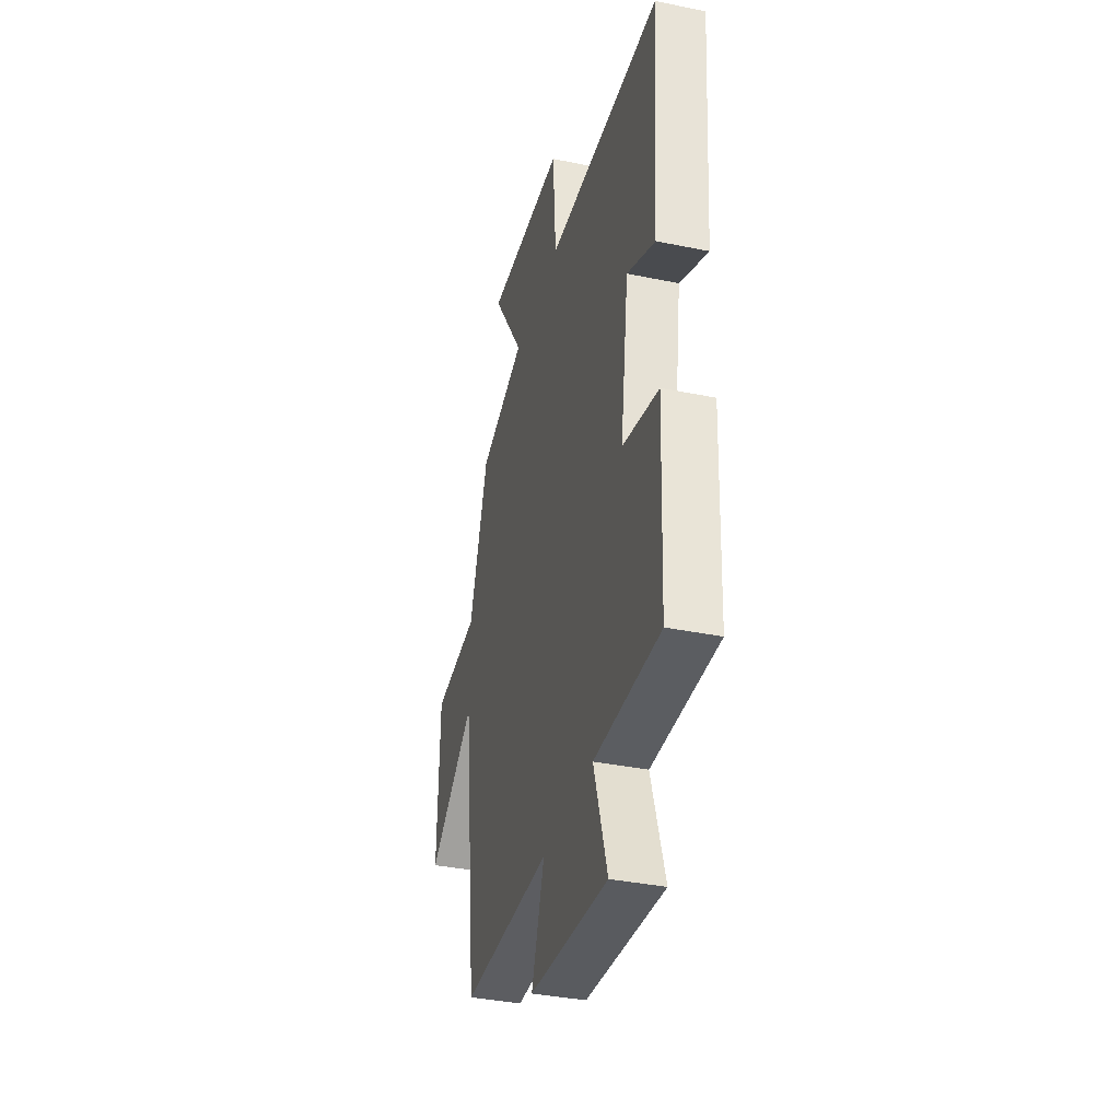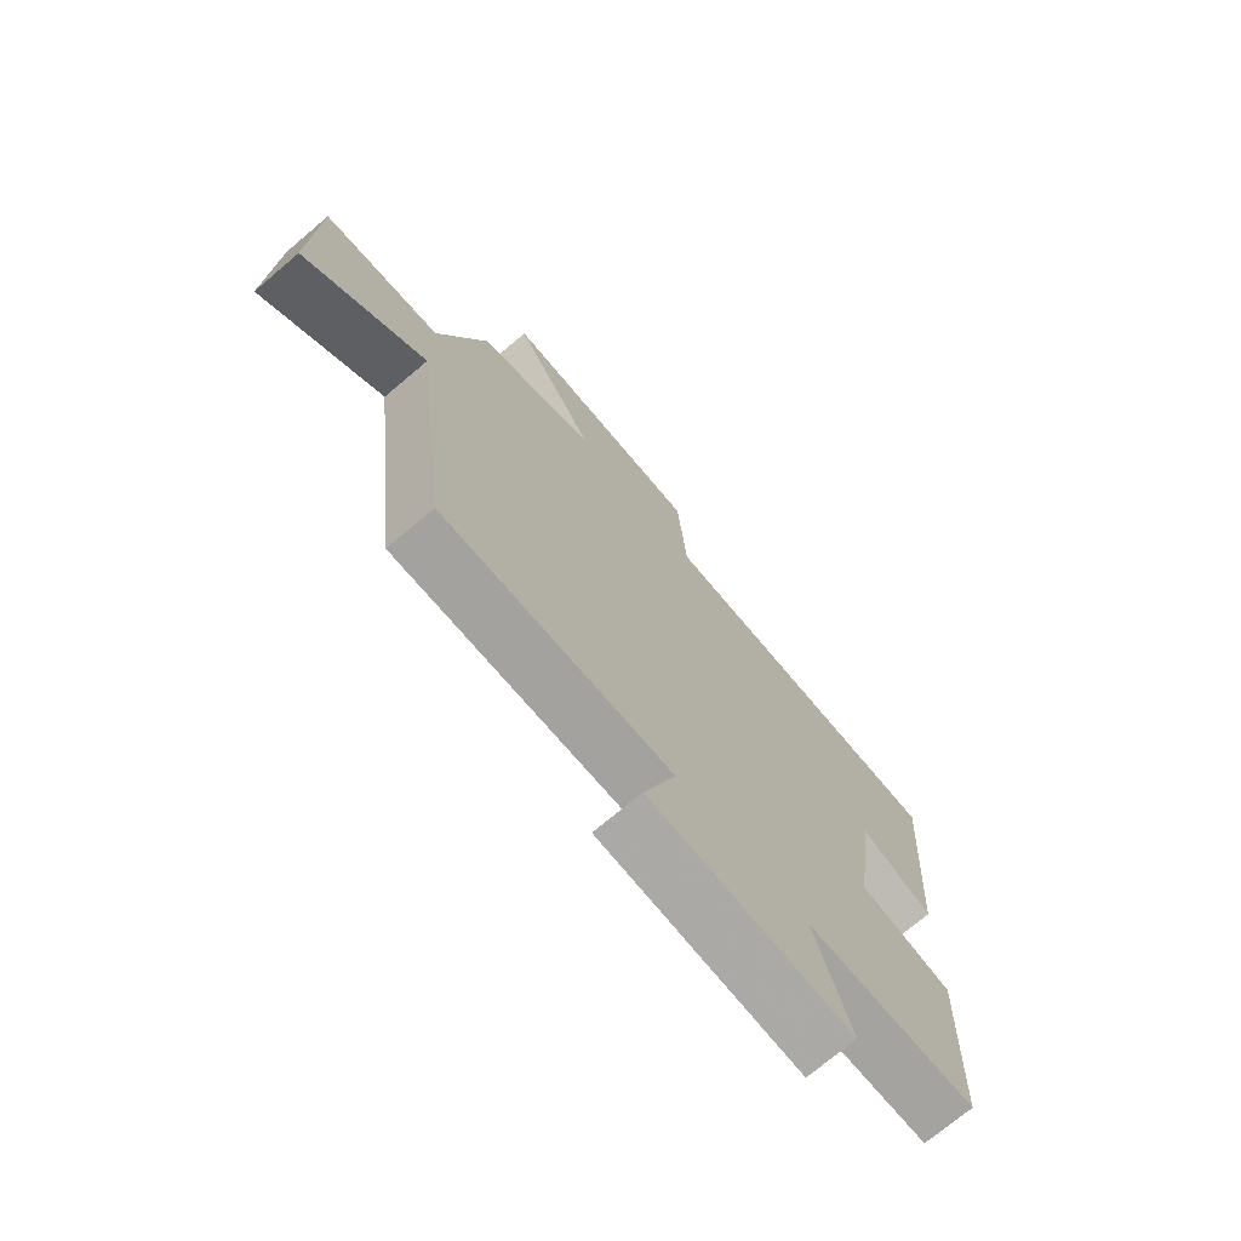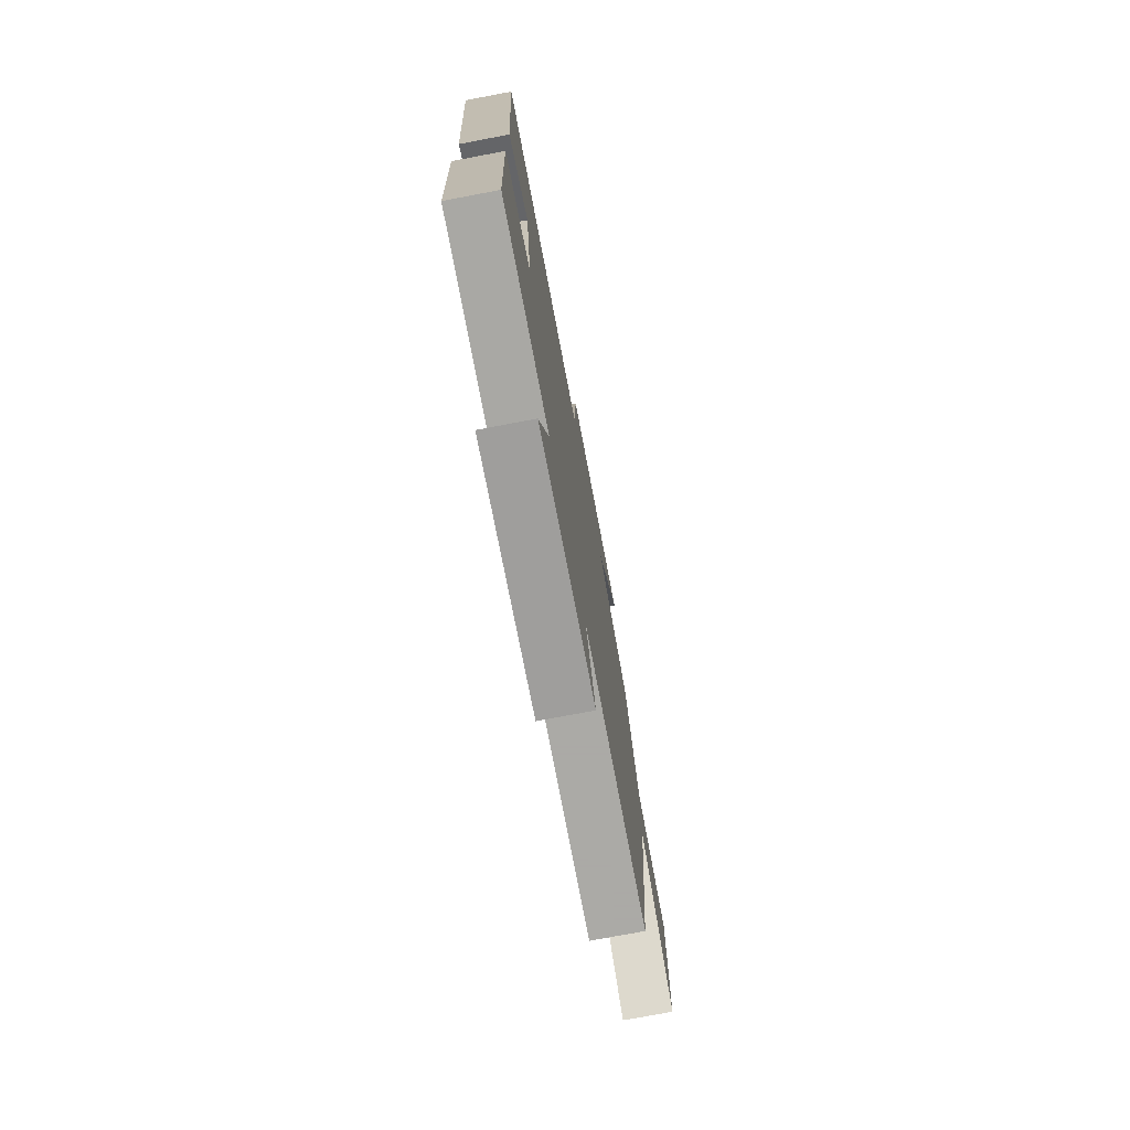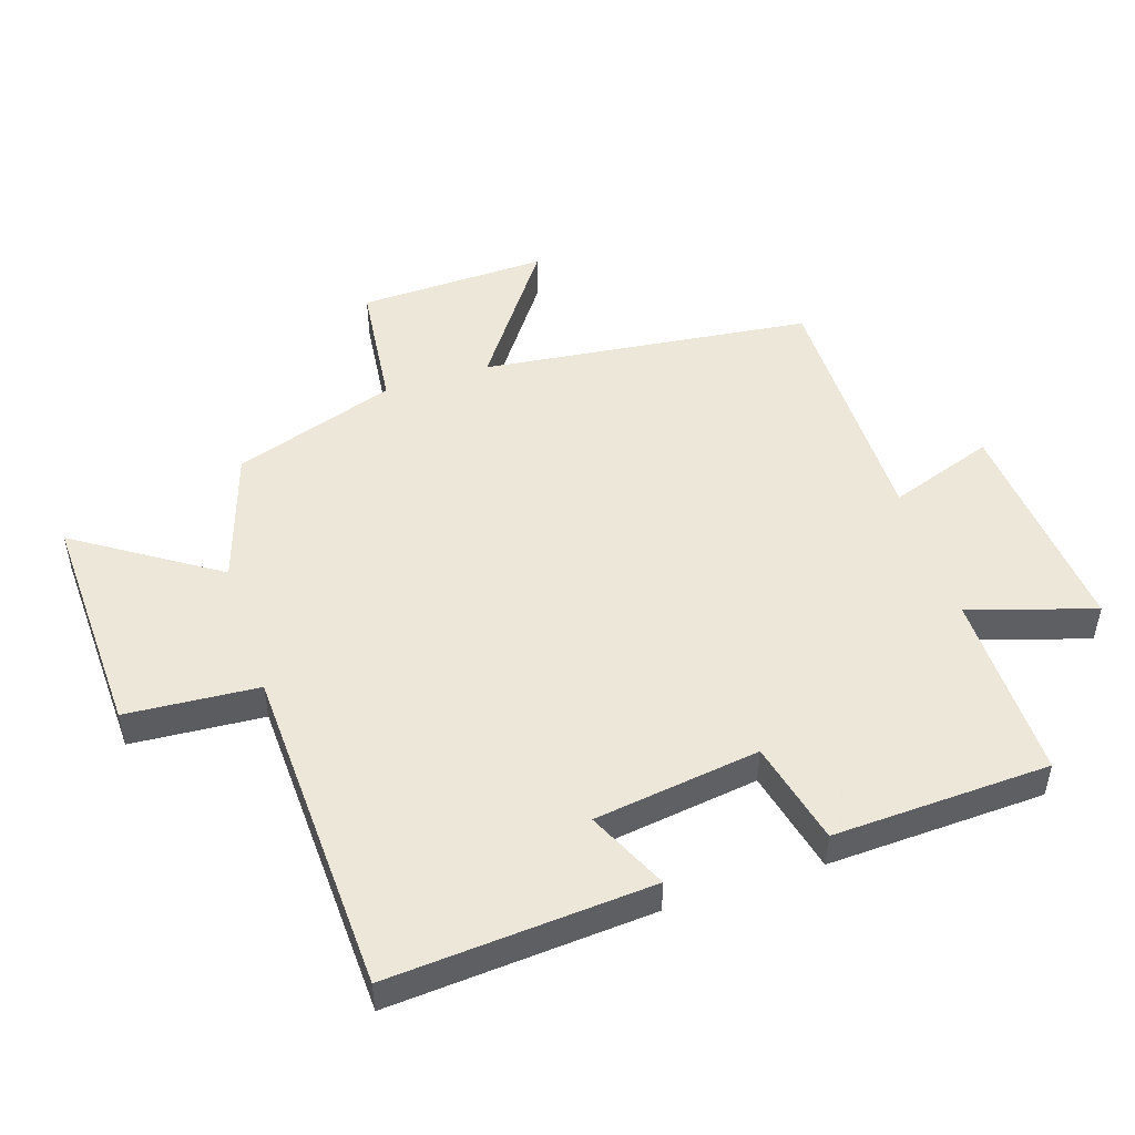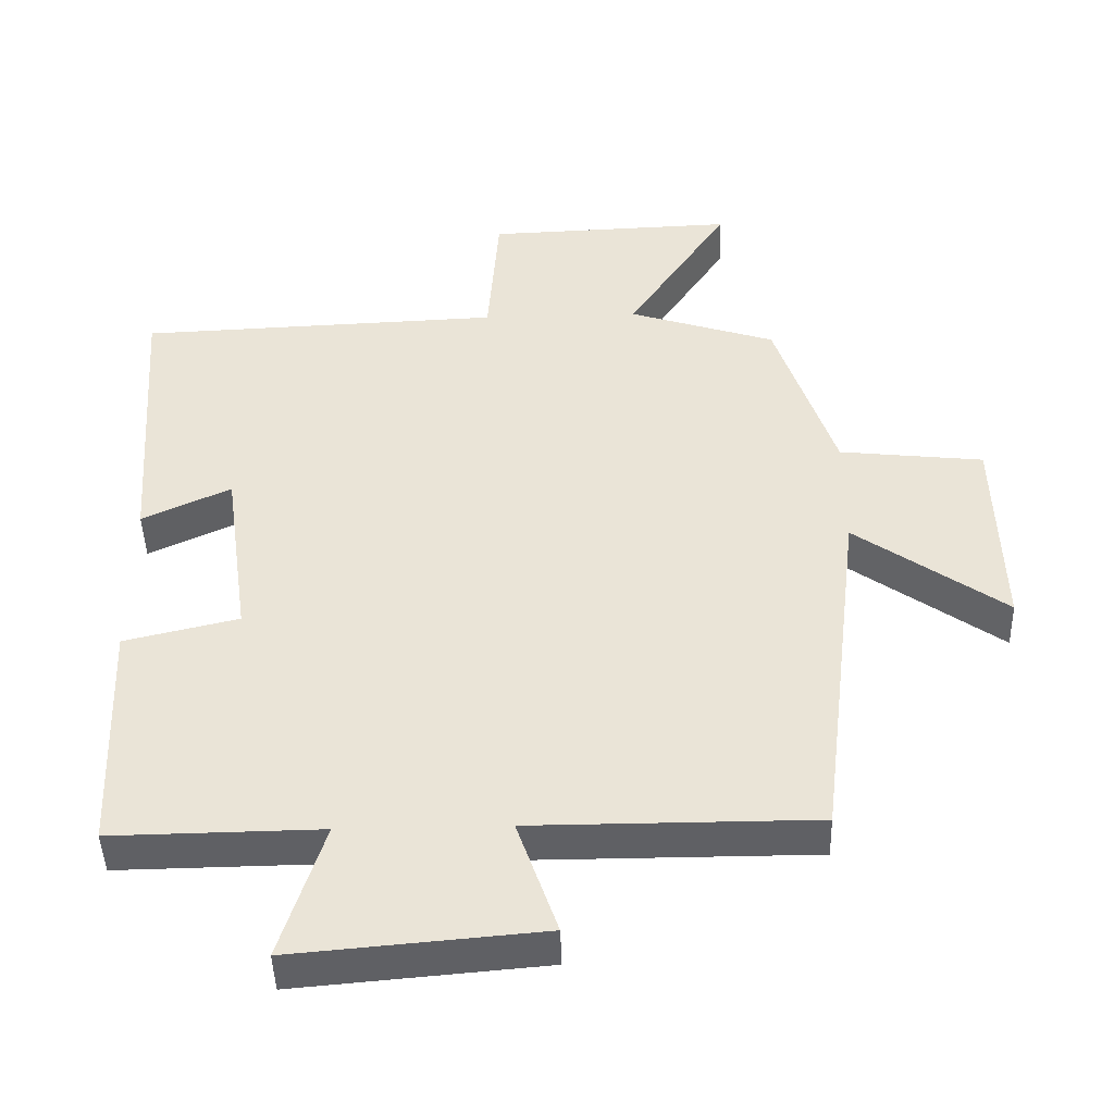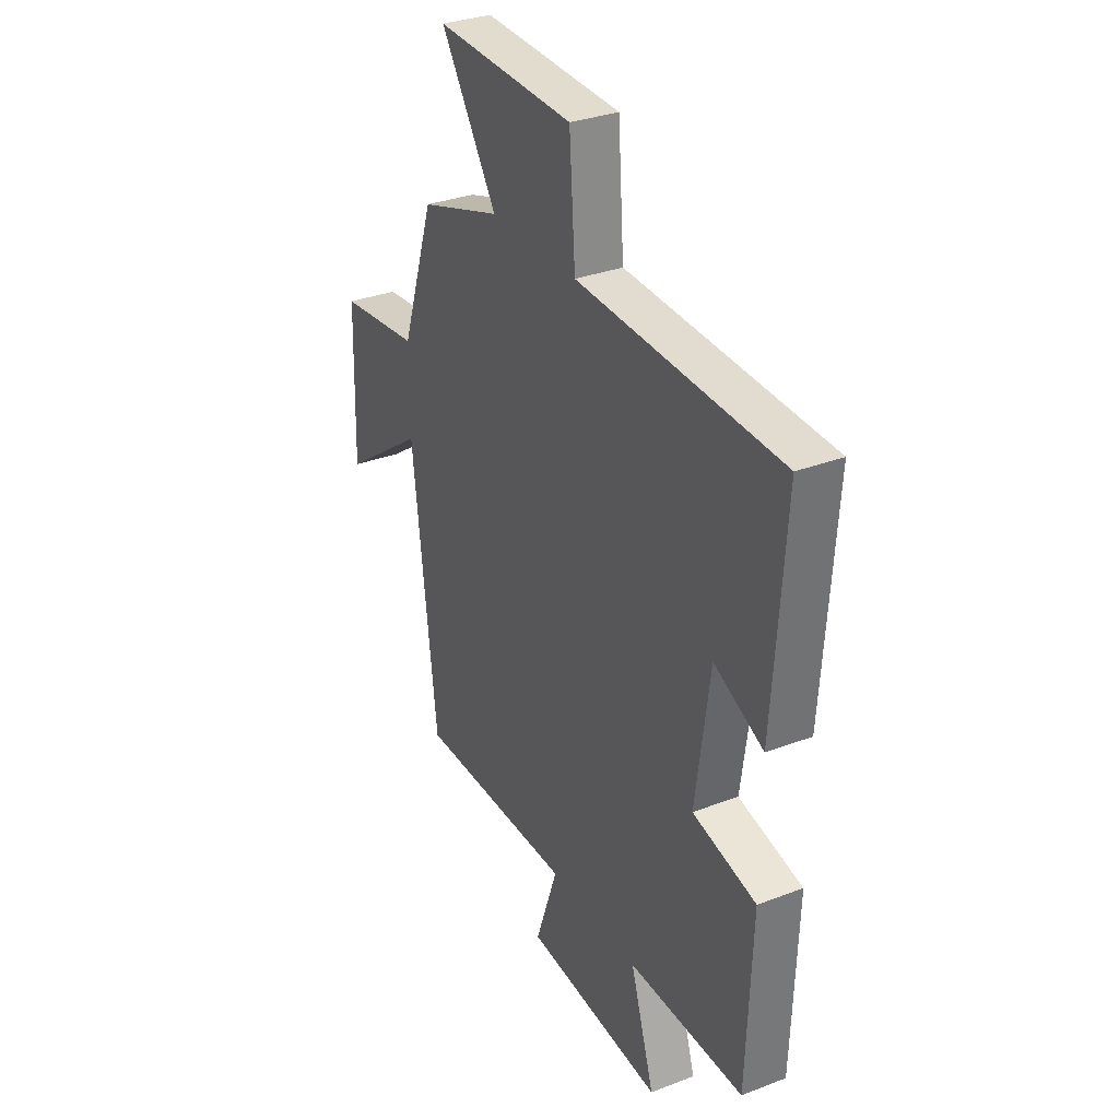
<metadata>
{"format":"obj","ext":"obj","renderer":"f3d","projection":"perspective","resolution":1024,"background":"white","views":[{"elev":-36.7,"azim":75.1,"up":"+Z"},{"elev":-72.5,"azim":-49.7,"up":"+Z"},{"elev":-75.7,"azim":100.7,"up":"+Z"},{"elev":49.6,"azim":71.9,"up":"+Y"},{"elev":-45.0,"azim":-178.3,"up":"+Z"},{"elev":32.0,"azim":61.7,"up":"+Z"}]}
</metadata>
<code>
v 0.487 0.07 -0.504
v 0.193 0.07 -0.5
v 0.254 0.07 -0.694
v -0.096 0.07 -0.664
v -0.039 0.07 -0.5
v -0.438 0.07 -0.5
v -0.5 0.07 0.013
v -0.711 0.07 -0.138
v -0.703 0.07 0.156
v -0.5 0.07 0.179
v -0.416 0.07 0.432
v -0.209 0.07 0.5
v -0.352 0.07 0.718
v 0 0.07 0.706
v 0.015 0.07 0.5
v 0.529 0.07 0.48
v 0.5 0.07 0.071
v 0.375 0.07 0.129
v 0.339 0.07 -0.129
v 0.5 0.07 -0.167
v 0.487 0 -0.504
v 0.193 0 -0.5
v 0.254 0 -0.694
v -0.096 0 -0.664
v -0.039 0 -0.5
v -0.438 0 -0.5
v -0.5 0 0.013
v -0.711 0 -0.138
v -0.703 0 0.156
v -0.5 0 0.179
v -0.416 0 0.432
v -0.209 0 0.5
v -0.352 0 0.718
v 0 0 0.706
v 0.015 0 0.5
v 0.529 0 0.48
v 0.5 0 0.071
v 0.375 0 0.129
v 0.339 0 -0.129
v 0.5 0 -0.167
f 19 20 1 2
f 18 19 2
f 15 16 17 18
f 15 18 2
f 12 13 14 15
f 12 15 2
f 11 12 2
f 10 11 2
f 7 8 9 10
f 7 10 2
f 6 7 2
f 5 6 2
f 2 3 4 5
f 22 21 40 39
f 22 39 38
f 38 37 36 35
f 22 38 35
f 35 34 33 32
f 22 35 32
f 22 32 31
f 22 31 30
f 30 29 28 27
f 22 30 27
f 22 27 26
f 22 26 25
f 25 24 23 22
f 1 21 22 2
f 2 22 23 3
f 3 23 24 4
f 4 24 25 5
f 5 25 26 6
f 6 26 27 7
f 7 27 28 8
f 8 28 29 9
f 9 29 30 10
f 10 30 31 11
f 11 31 32 12
f 12 32 33 13
f 13 33 34 14
f 14 34 35 15
f 15 35 36 16
f 16 36 37 17
f 17 37 38 18
f 18 38 39 19
f 19 39 40 20
f 20 40 21 1

</code>
